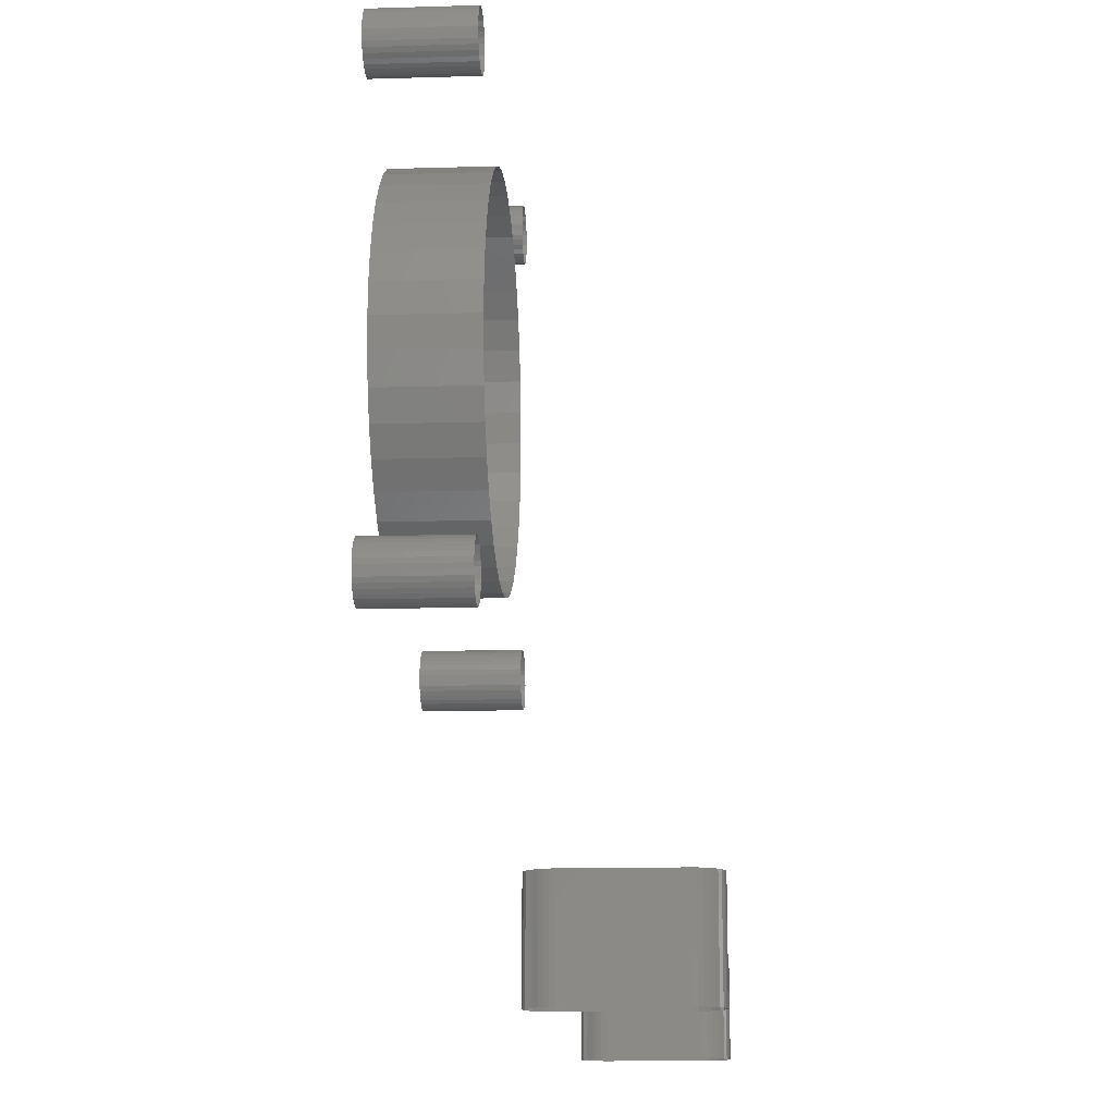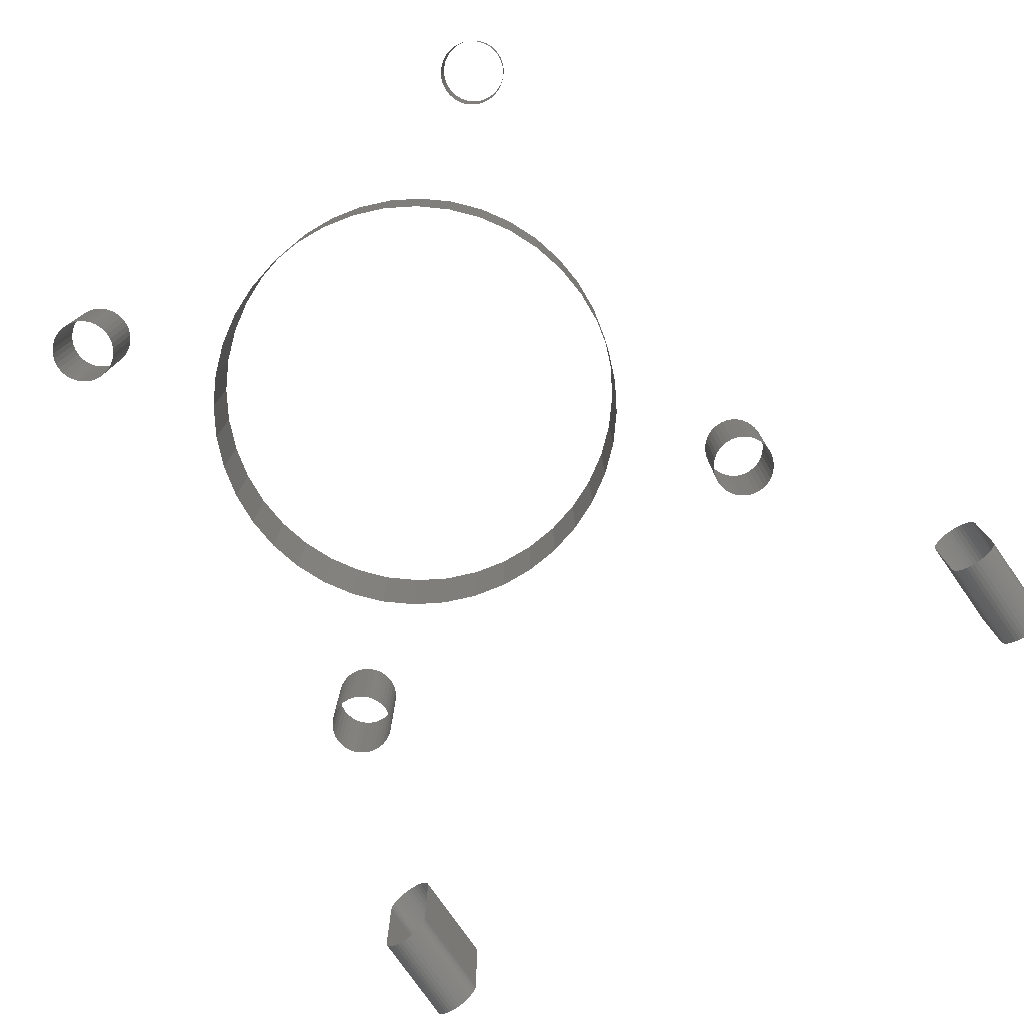
<metadata>
{"format":"stl","ext":"stl","renderer":"f3d","projection":"perspective","resolution":1024,"background":"white","views":[{"elev":-13.7,"azim":-86.2,"up":"+Y"},{"elev":-77.7,"azim":-145.0,"up":"+Z"}]}
</metadata>
<code>
# stl→obj: 520 verts, 520 faces
v -37.49 7.833e-312 10.74
v -37.49 10 10.74
v -37.95 7.833e-312 10.7
v -37.95 10 10.7
v -38.41 7.833e-312 10.74
v 38.41 7.833e-312 10.74
v 38.41 10 10.74
v 37.95 7.833e-312 10.7
v 37.95 10 10.7
v 37.49 7.833e-312 10.74
v -38.41 10 10.74
v -38.86 7.833e-312 10.86
v -37.04 7.833e-312 10.86
v -37.04 10 10.86
v 37.49 10 10.74
v 37.04 7.833e-312 10.86
v 38.86 7.833e-312 10.86
v 38.86 10 10.86
v -38.86 10 10.86
v -39.27 7.833e-312 11.06
v -36.62 7.833e-312 11.06
v -36.62 10 11.06
v 37.04 10 10.86
v 36.62 7.833e-312 11.06
v 39.27 7.833e-312 11.06
v 39.27 10 11.06
v -39.27 10 11.06
v -39.65 7.833e-312 11.32
v -36.25 7.833e-312 11.32
v -36.25 10 11.32
v 36.62 10 11.06
v 36.25 7.833e-312 11.32
v 39.65 7.833e-312 11.32
v 39.65 10 11.32
v -39.65 10 11.32
v -39.98 7.833e-312 11.65
v -35.92 7.833e-312 11.65
v -35.92 10 11.65
v 36.25 10 11.32
v 35.92 7.833e-312 11.65
v 39.98 7.833e-312 11.65
v 39.98 10 11.65
v -39.98 10 11.65
v -40.24 7.833e-312 12.03
v -35.66 7.833e-312 12.03
v -35.66 10 12.03
v 35.92 10 11.65
v 35.66 7.833e-312 12.03
v 40.24 7.833e-312 12.03
v 40.24 10 12.03
v -40.24 10 12.03
v -40.44 7.833e-312 12.44
v -35.46 7.833e-312 12.44
v -35.46 10 12.44
v 35.66 10 12.03
v 35.46 7.833e-312 12.44
v 40.44 7.833e-312 12.44
v 40.44 10 12.44
v -40.44 10 12.44
v -40.56 7.833e-312 12.89
v -35.34 7.833e-312 12.89
v -35.34 10 12.89
v 35.46 10 12.44
v 35.34 7.833e-312 12.89
v 40.56 7.833e-312 12.89
v 40.56 10 12.89
v -40.56 10 12.89
v -40.6 7.833e-312 13.35
v -35.3 7.833e-312 13.35
v -35.3 10 13.35
v 35.34 10 12.89
v 35.3 7.833e-312 13.35
v 40.6 7.833e-312 13.35
v 40.6 10 13.35
v -40.6 10 13.35
v -40.6 10 23.15
v -40.6 7.833e-312 23.15
v -35.3 7.833e-312 23.15
v 35.3 10 13.35
v 35.3 10 23.15
v 35.3 7.833e-312 23.15
v 40.6 7.833e-312 23.15
v -40.56 7.833e-312 23.61
v -35.3 10 23.15
v -35.34 7.833e-312 23.61
v -35.34 10 23.61
v 35.34 7.833e-312 23.61
v 40.6 10 23.15
v 40.56 7.833e-312 23.61
v 40.56 10 23.61
v -40.56 10 23.61
v -40.44 7.833e-312 24.06
v -35.46 7.833e-312 24.06
v -35.46 10 24.06
v 35.34 10 23.61
v 35.46 7.833e-312 24.06
v 40.44 7.833e-312 24.06
v 40.44 10 24.06
v -40.44 10 24.06
v -40.24 7.833e-312 24.48
v -35.66 7.833e-312 24.48
v -35.66 10 24.48
v 35.46 10 24.06
v 35.66 7.833e-312 24.48
v 40.24 7.833e-312 24.48
v 40.24 10 24.48
v -40.24 10 24.48
v -39.98 7.833e-312 24.85
v -35.92 7.833e-312 24.85
v -35.92 10 24.85
v 35.66 10 24.48
v 35.92 7.833e-312 24.85
v 39.98 7.833e-312 24.85
v 39.98 10 24.85
v -39.98 10 24.85
v -39.65 7.833e-312 25.18
v -36.25 7.833e-312 25.18
v -36.25 10 25.18
v 35.92 10 24.85
v 36.25 7.833e-312 25.18
v 39.65 7.833e-312 25.18
v 39.65 10 25.18
v -39.65 10 25.18
v -39.27 7.833e-312 25.45
v -36.62 7.833e-312 25.45
v -36.62 10 25.45
v 36.25 10 25.18
v 36.62 7.833e-312 25.45
v 39.27 7.833e-312 25.45
v 39.27 10 25.45
v -39.27 10 25.45
v -38.86 7.833e-312 25.64
v -37.04 7.833e-312 25.64
v -37.04 10 25.64
v 36.62 10 25.45
v 37.04 7.833e-312 25.64
v 38.86 7.833e-312 25.64
v 38.86 10 25.64
v -38.86 10 25.64
v -38.41 7.833e-312 25.76
v -37.49 7.833e-312 25.76
v -37.49 10 25.76
v 37.04 10 25.64
v 37.49 7.833e-312 25.76
v 38.41 7.833e-312 25.76
v 38.41 10 25.76
v -38.41 10 25.76
v -37.95 7.833e-312 25.8
v -37.95 10 25.8
v 37.49 10 25.76
v 37.95 7.833e-312 25.8
v 37.95 10 25.8
v -24.02 33.55 -4.199
v -24.02 33.55 5.801
v -23.5 33.5 -4.199
v -23.5 33.5 5.801
v -22.98 33.55 -4.199
v 22.98 33.55 -4.199
v 22.98 33.55 5.801
v 23.5 33.5 -4.199
v 23.5 33.5 5.801
v 24.02 33.55 -4.199
v -22.98 33.55 5.801
v 24.02 33.55 5.801
v -24.53 33.68 -4.199
v -24.53 33.68 5.801
v -22.47 33.68 -4.199
v 22.47 33.68 -4.199
v 22.47 33.68 5.801
v 24.53 33.68 -4.199
v -22.47 33.68 5.801
v 24.53 33.68 5.801
v -25 33.9 -4.199
v -25 33.9 5.801
v -22 33.9 -4.199
v 22 33.9 -4.199
v 22 33.9 5.801
v 25 33.9 -4.199
v -22 33.9 5.801
v 25 33.9 5.801
v -25.43 34.2 -4.199
v -25.43 34.2 5.801
v -21.57 34.2 -4.199
v 21.57 34.2 -4.199
v 21.57 34.2 5.801
v 25.43 34.2 -4.199
v -21.57 34.2 5.801
v 25.43 34.2 5.801
v -25.8 34.57 -4.199
v -25.8 34.57 5.801
v -21.2 34.57 -4.199
v 21.2 34.57 -4.199
v 21.2 34.57 5.801
v 25.8 34.57 -4.199
v -21.2 34.57 5.801
v 25.8 34.57 5.801
v -26.1 35 -4.199
v -26.1 35 5.801
v -20.9 35 -4.199
v 20.9 35 -4.199
v 20.9 35 5.801
v 26.1 35 -4.199
v -20.9 35 5.801
v 26.1 35 5.801
v -26.32 35.47 -4.199
v -26.32 35.47 5.801
v -20.68 35.47 -4.199
v 20.68 35.47 -4.199
v 20.68 35.47 5.801
v 26.32 35.47 -4.199
v -20.68 35.47 5.801
v 26.32 35.47 5.801
v -26.45 35.98 -4.199
v -26.45 35.98 5.801
v -20.55 35.98 -4.199
v 20.55 35.98 -4.199
v 20.55 35.98 5.801
v 26.45 35.98 -4.199
v -20.55 35.98 5.801
v 26.45 35.98 5.801
v -26.5 36.5 -4.199
v -26.5 36.5 5.801
v -20.5 36.5 -4.199
v 20.5 36.5 -4.199
v 20.5 36.5 5.801
v 26.5 36.5 -4.199
v -20.5 36.5 5.801
v 26.5 36.5 5.801
v -26.45 37.02 -4.199
v -26.45 37.02 5.801
v -20.55 37.02 -4.199
v 20.55 37.02 -4.199
v 20.55 37.02 5.801
v 26.45 37.02 -4.199
v -20.55 37.02 5.801
v 26.45 37.02 5.801
v -26.32 37.53 -4.199
v -26.32 37.53 5.801
v -20.68 37.53 -4.199
v 20.68 37.53 -4.199
v 20.68 37.53 5.801
v 26.32 37.53 -4.199
v -20.68 37.53 5.801
v 26.32 37.53 5.801
v -26.1 38 -4.199
v -26.1 38 5.801
v -20.9 38 -4.199
v 20.9 38 -4.199
v 20.9 38 5.801
v 26.1 38 -4.199
v -20.9 38 5.801
v 26.1 38 5.801
v -25.8 38.43 -4.199
v -25.8 38.43 5.801
v -21.2 38.43 -4.199
v 21.2 38.43 -4.199
v 21.2 38.43 5.801
v 25.8 38.43 -4.199
v -21.2 38.43 5.801
v 25.8 38.43 5.801
v -25.43 38.8 -4.199
v -25.43 38.8 5.801
v -21.57 38.8 -4.199
v 21.57 38.8 -4.199
v 21.57 38.8 5.801
v 25.43 38.8 -4.199
v -21.57 38.8 5.801
v 25.43 38.8 5.801
v -25 39.1 -4.199
v -25 39.1 5.801
v -22 39.1 -4.199
v 22 39.1 -4.199
v 22 39.1 5.801
v 25 39.1 -4.199
v -22 39.1 5.801
v 25 39.1 5.801
v -24.53 39.32 -4.199
v -24.53 39.32 5.801
v -22.47 39.32 -4.199
v 22.47 39.32 -4.199
v 22.47 39.32 5.801
v 24.53 39.32 -4.199
v -22.47 39.32 5.801
v 24.53 39.32 5.801
v -24.02 39.45 -4.199
v -24.02 39.45 5.801
v -22.98 39.45 -4.199
v 22.98 39.45 -4.199
v 22.98 39.45 5.801
v 24.02 39.45 -4.199
v -22.98 39.45 5.801
v 24.02 39.45 5.801
v -23.5 39.5 -4.199
v -23.5 39.5 5.801
v 23.5 39.5 -4.199
v 23.5 39.5 5.801
v -3.129 40.25 -4.199
v -3.129 40.25 5.801
v -2.102e-14 40 -4.199
v -2.102e-14 40 5.801
v 3.129 40.25 -4.199
v 3.129 40.25 5.801
v -6.18 40.98 -4.199
v -6.18 40.98 5.801
v 6.18 40.98 -4.199
v 6.18 40.98 5.801
v -9.08 42.18 -4.199
v -9.08 42.18 5.801
v 9.08 42.18 -4.199
v 9.08 42.18 5.801
v -11.76 43.82 -4.199
v -11.76 43.82 5.801
v 11.76 43.82 -4.199
v 11.76 43.82 5.801
v -14.14 45.86 -4.199
v -14.14 45.86 5.801
v 14.14 45.86 -4.199
v 14.14 45.86 5.801
v -16.18 48.24 -4.199
v -16.18 48.24 5.801
v 16.18 48.24 -4.199
v 16.18 48.24 5.801
v -17.82 50.92 -4.199
v -17.82 50.92 5.801
v 17.82 50.92 -4.199
v 17.82 50.92 5.801
v -19.02 53.82 -4.199
v -19.02 53.82 5.801
v 19.02 53.82 -4.199
v 19.02 53.82 5.801
v -19.75 56.87 -4.199
v -19.75 56.87 5.801
v 19.75 56.87 -4.199
v 19.75 56.87 5.801
v -20 60 -4.199
v -20 60 5.801
v 20 60 -4.199
v 20 60 5.801
v -19.75 63.13 -4.199
v -19.75 63.13 5.801
v 19.75 63.13 -4.199
v 19.75 63.13 5.801
v -19.02 66.18 -4.199
v -19.02 66.18 5.801
v 19.02 66.18 -4.199
v 19.02 66.18 5.801
v -17.82 69.08 -4.199
v -17.82 69.08 5.801
v 17.82 69.08 -4.199
v 17.82 69.08 5.801
v -16.18 71.76 -4.199
v -16.18 71.76 5.801
v 16.18 71.76 -4.199
v 16.18 71.76 5.801
v -14.14 74.14 -4.199
v -14.14 74.14 5.801
v 14.14 74.14 -4.199
v 14.14 74.14 5.801
v -11.76 76.18 -4.199
v -11.76 76.18 5.801
v 11.76 76.18 -4.199
v 11.76 76.18 5.801
v -9.08 77.82 -4.199
v -9.08 77.82 5.801
v 9.08 77.82 -4.199
v 9.08 77.82 5.801
v -6.18 79.02 -4.199
v -6.18 79.02 5.801
v 6.18 79.02 -4.199
v 6.18 79.02 5.801
v -3.129 79.75 -4.199
v -3.129 79.75 5.801
v 3.129 79.75 -4.199
v 3.129 79.75 5.801
v -1.388e-14 80 -4.199
v -1.388e-14 80 5.801
v -24.02 80.55 -4.199
v -24.02 80.55 5.801
v -23.5 80.5 -4.199
v -23.5 80.5 5.801
v -22.98 80.55 -4.199
v 22.98 80.55 -4.199
v 22.98 80.55 5.801
v 23.5 80.5 -4.199
v 23.5 80.5 5.801
v 24.02 80.55 -4.199
v -22.98 80.55 5.801
v 24.02 80.55 5.801
v -24.53 80.68 -4.199
v -24.53 80.68 5.801
v -22.47 80.68 -4.199
v 22.47 80.68 -4.199
v 22.47 80.68 5.801
v 24.53 80.68 -4.199
v -22.47 80.68 5.801
v 24.53 80.68 5.801
v -25 80.9 -4.199
v -25 80.9 5.801
v -22 80.9 -4.199
v 22 80.9 -4.199
v 22 80.9 5.801
v 25 80.9 -4.199
v -22 80.9 5.801
v 25 80.9 5.801
v -25.43 81.2 -4.199
v -25.43 81.2 5.801
v -21.57 81.2 -4.199
v 21.57 81.2 -4.199
v 21.57 81.2 5.801
v 25.43 81.2 -4.199
v -21.57 81.2 5.801
v 25.43 81.2 5.801
v -25.8 81.57 -4.199
v -25.8 81.57 5.801
v -21.2 81.57 -4.199
v 21.2 81.57 -4.199
v 21.2 81.57 5.801
v 25.8 81.57 -4.199
v -21.2 81.57 5.801
v 25.8 81.57 5.801
v -26.1 82 -4.199
v -26.1 82 5.801
v -20.9 82 -4.199
v 20.9 82 -4.199
v 20.9 82 5.801
v 26.1 82 -4.199
v -20.9 82 5.801
v 26.1 82 5.801
v -26.32 82.47 -4.199
v -26.32 82.47 5.801
v -20.68 82.47 -4.199
v 20.68 82.47 -4.199
v 20.68 82.47 5.801
v 26.32 82.47 -4.199
v -20.68 82.47 5.801
v 26.32 82.47 5.801
v -26.45 82.98 -4.199
v -26.45 82.98 5.801
v -20.55 82.98 -4.199
v 20.55 82.98 -4.199
v 20.55 82.98 5.801
v 26.45 82.98 -4.199
v -20.55 82.98 5.801
v 26.45 82.98 5.801
v -26.5 83.5 -4.199
v -26.5 83.5 5.801
v -20.5 83.5 -4.199
v 20.5 83.5 -4.199
v 20.5 83.5 5.801
v 26.5 83.5 -4.199
v -20.5 83.5 5.801
v 26.5 83.5 5.801
v -26.45 84.02 -4.199
v -26.45 84.02 5.801
v -20.55 84.02 -4.199
v 20.55 84.02 -4.199
v 20.55 84.02 5.801
v 26.45 84.02 -4.199
v -20.55 84.02 5.801
v 26.45 84.02 5.801
v -26.32 84.53 -4.199
v -26.32 84.53 5.801
v -20.68 84.53 -4.199
v 20.68 84.53 -4.199
v 20.68 84.53 5.801
v 26.32 84.53 -4.199
v -20.68 84.53 5.801
v 26.32 84.53 5.801
v -26.1 85 -4.199
v -26.1 85 5.801
v -20.9 85 -4.199
v 20.9 85 -4.199
v 20.9 85 5.801
v 26.1 85 -4.199
v -20.9 85 5.801
v 26.1 85 5.801
v -25.8 85.43 -4.199
v -25.8 85.43 5.801
v -21.2 85.43 -4.199
v 21.2 85.43 -4.199
v 21.2 85.43 5.801
v 25.8 85.43 -4.199
v -21.2 85.43 5.801
v 25.8 85.43 5.801
v -25.43 85.8 -4.199
v -25.43 85.8 5.801
v -21.57 85.8 -4.199
v 21.57 85.8 -4.199
v 21.57 85.8 5.801
v 25.43 85.8 -4.199
v -21.57 85.8 5.801
v 25.43 85.8 5.801
v -25 86.1 -4.199
v -25 86.1 5.801
v -22 86.1 -4.199
v 22 86.1 -4.199
v 22 86.1 5.801
v 25 86.1 -4.199
v -22 86.1 5.801
v 25 86.1 5.801
v -24.53 86.32 -4.199
v -24.53 86.32 5.801
v -22.47 86.32 -4.199
v 22.47 86.32 -4.199
v 22.47 86.32 5.801
v 24.53 86.32 -4.199
v -22.47 86.32 5.801
v 24.53 86.32 5.801
v -24.02 86.45 -4.199
v -24.02 86.45 5.801
v -22.98 86.45 -4.199
v 22.98 86.45 -4.199
v 22.98 86.45 5.801
v 24.02 86.45 -4.199
v -22.98 86.45 5.801
v 24.02 86.45 5.801
v -23.5 86.5 -4.199
v -23.5 86.5 5.801
v 23.5 86.5 -4.199
v 23.5 86.5 5.801
f 1 2 3
f 2 4 3
f 4 5 3
f 6 7 8
f 7 9 8
f 9 10 8
f 4 11 5
f 11 12 5
f 13 14 1
f 14 2 1
f 9 15 10
f 15 16 10
f 17 18 6
f 18 7 6
f 11 19 12
f 19 20 12
f 21 22 13
f 22 14 13
f 15 23 16
f 23 24 16
f 25 26 17
f 26 18 17
f 19 27 20
f 27 28 20
f 29 30 21
f 30 22 21
f 23 31 24
f 31 32 24
f 33 34 25
f 34 26 25
f 27 35 28
f 35 36 28
f 37 38 29
f 38 30 29
f 31 39 32
f 39 40 32
f 41 42 33
f 42 34 33
f 35 43 36
f 43 44 36
f 45 46 37
f 46 38 37
f 39 47 40
f 47 48 40
f 49 50 41
f 50 42 41
f 43 51 44
f 51 52 44
f 53 54 45
f 54 46 45
f 47 55 48
f 55 56 48
f 57 58 49
f 58 50 49
f 51 59 52
f 59 60 52
f 61 62 53
f 62 54 53
f 55 63 56
f 63 64 56
f 65 66 57
f 66 58 57
f 59 67 60
f 67 68 60
f 69 70 61
f 70 62 61
f 63 71 64
f 71 72 64
f 73 74 65
f 74 66 65
f 67 75 68
f 76 77 68
f 75 76 68
f 78 70 69
f 71 79 72
f 80 81 72
f 79 80 72
f 82 74 73
f 76 83 77
f 84 70 78
f 85 86 78
f 86 84 78
f 80 87 81
f 88 74 82
f 89 90 82
f 90 88 82
f 76 91 83
f 91 92 83
f 93 94 85
f 94 86 85
f 80 95 87
f 95 96 87
f 97 98 89
f 98 90 89
f 91 99 92
f 99 100 92
f 101 102 93
f 102 94 93
f 95 103 96
f 103 104 96
f 105 106 97
f 106 98 97
f 99 107 100
f 107 108 100
f 109 110 101
f 110 102 101
f 103 111 104
f 111 112 104
f 113 114 105
f 114 106 105
f 107 115 108
f 115 116 108
f 117 118 109
f 118 110 109
f 111 119 112
f 119 120 112
f 121 122 113
f 122 114 113
f 115 123 116
f 123 124 116
f 125 126 117
f 126 118 117
f 119 127 120
f 127 128 120
f 129 130 121
f 130 122 121
f 123 131 124
f 131 132 124
f 133 134 125
f 134 126 125
f 127 135 128
f 135 136 128
f 137 138 129
f 138 130 129
f 131 139 132
f 139 140 132
f 141 142 133
f 142 134 133
f 135 143 136
f 143 144 136
f 145 146 137
f 146 138 137
f 139 147 140
f 147 148 140
f 148 149 141
f 149 142 141
f 143 150 144
f 150 151 144
f 151 152 145
f 152 146 145
f 147 149 148
f 150 152 151
f 153 154 155
f 154 156 155
f 156 157 155
f 158 159 160
f 159 161 160
f 161 162 160
f 163 157 156
f 164 162 161
f 165 166 153
f 166 154 153
f 163 167 157
f 168 169 158
f 169 159 158
f 164 170 162
f 171 167 163
f 172 170 164
f 173 174 165
f 174 166 165
f 171 175 167
f 176 177 168
f 177 169 168
f 172 178 170
f 179 175 171
f 180 178 172
f 181 182 173
f 182 174 173
f 179 183 175
f 184 185 176
f 185 177 176
f 180 186 178
f 187 183 179
f 188 186 180
f 189 190 181
f 190 182 181
f 187 191 183
f 192 193 184
f 193 185 184
f 188 194 186
f 195 191 187
f 196 194 188
f 197 198 189
f 198 190 189
f 195 199 191
f 200 201 192
f 201 193 192
f 196 202 194
f 203 199 195
f 204 202 196
f 205 206 197
f 206 198 197
f 203 207 199
f 208 209 200
f 209 201 200
f 204 210 202
f 211 207 203
f 212 210 204
f 213 214 205
f 214 206 205
f 211 215 207
f 216 217 208
f 217 209 208
f 212 218 210
f 219 215 211
f 220 218 212
f 221 222 213
f 222 214 213
f 219 223 215
f 224 225 216
f 225 217 216
f 220 226 218
f 227 223 219
f 228 226 220
f 229 230 221
f 230 222 221
f 227 231 223
f 232 233 224
f 233 225 224
f 228 234 226
f 235 231 227
f 236 234 228
f 237 238 229
f 238 230 229
f 235 239 231
f 240 241 232
f 241 233 232
f 236 242 234
f 243 239 235
f 244 242 236
f 245 246 237
f 246 238 237
f 243 247 239
f 248 249 240
f 249 241 240
f 244 250 242
f 251 247 243
f 252 250 244
f 253 254 245
f 254 246 245
f 251 255 247
f 256 257 248
f 257 249 248
f 252 258 250
f 259 255 251
f 260 258 252
f 261 262 253
f 262 254 253
f 259 263 255
f 264 265 256
f 265 257 256
f 260 266 258
f 267 263 259
f 268 266 260
f 269 270 261
f 270 262 261
f 267 271 263
f 272 273 264
f 273 265 264
f 268 274 266
f 275 271 267
f 276 274 268
f 277 278 269
f 278 270 269
f 275 279 271
f 280 281 272
f 281 273 272
f 276 282 274
f 283 279 275
f 284 282 276
f 285 286 277
f 286 278 277
f 283 287 279
f 288 289 280
f 289 281 280
f 284 290 282
f 291 287 283
f 292 290 284
f 293 294 285
f 294 286 285
f 291 293 287
f 295 296 288
f 296 289 288
f 292 295 290
f 294 293 291
f 296 295 292
f 297 298 299
f 298 300 299
f 300 301 299
f 302 301 300
f 303 304 297
f 304 298 297
f 302 305 301
f 306 305 302
f 307 308 303
f 308 304 303
f 306 309 305
f 310 309 306
f 311 312 307
f 312 308 307
f 310 313 309
f 314 313 310
f 315 316 311
f 316 312 311
f 314 317 313
f 318 317 314
f 319 320 315
f 320 316 315
f 318 321 317
f 322 321 318
f 323 324 319
f 324 320 319
f 322 325 321
f 326 325 322
f 327 328 323
f 328 324 323
f 326 329 325
f 330 329 326
f 331 332 327
f 332 328 327
f 330 333 329
f 334 333 330
f 335 336 331
f 336 332 331
f 334 337 333
f 338 337 334
f 339 340 335
f 340 336 335
f 338 341 337
f 342 341 338
f 343 344 339
f 344 340 339
f 342 345 341
f 346 345 342
f 347 348 343
f 348 344 343
f 346 349 345
f 350 349 346
f 351 352 347
f 352 348 347
f 350 353 349
f 354 353 350
f 355 356 351
f 356 352 351
f 354 357 353
f 358 357 354
f 359 360 355
f 360 356 355
f 358 361 357
f 362 361 358
f 363 364 359
f 364 360 359
f 362 365 361
f 366 365 362
f 367 368 363
f 368 364 363
f 366 369 365
f 370 369 366
f 371 372 367
f 372 368 367
f 370 373 369
f 374 373 370
f 375 376 371
f 376 372 371
f 374 375 373
f 376 375 374
f 377 378 379
f 378 380 379
f 380 381 379
f 382 383 384
f 383 385 384
f 385 386 384
f 387 381 380
f 388 386 385
f 389 390 377
f 390 378 377
f 387 391 381
f 392 393 382
f 393 383 382
f 388 394 386
f 395 391 387
f 396 394 388
f 397 398 389
f 398 390 389
f 395 399 391
f 400 401 392
f 401 393 392
f 396 402 394
f 403 399 395
f 404 402 396
f 405 406 397
f 406 398 397
f 403 407 399
f 408 409 400
f 409 401 400
f 404 410 402
f 411 407 403
f 412 410 404
f 413 414 405
f 414 406 405
f 411 415 407
f 416 417 408
f 417 409 408
f 412 418 410
f 419 415 411
f 420 418 412
f 421 422 413
f 422 414 413
f 419 423 415
f 424 425 416
f 425 417 416
f 420 426 418
f 427 423 419
f 428 426 420
f 429 430 421
f 430 422 421
f 427 431 423
f 432 433 424
f 433 425 424
f 428 434 426
f 435 431 427
f 436 434 428
f 437 438 429
f 438 430 429
f 435 439 431
f 440 441 432
f 441 433 432
f 436 442 434
f 443 439 435
f 444 442 436
f 445 446 437
f 446 438 437
f 443 447 439
f 448 449 440
f 449 441 440
f 444 450 442
f 451 447 443
f 452 450 444
f 453 454 445
f 454 446 445
f 451 455 447
f 456 457 448
f 457 449 448
f 452 458 450
f 459 455 451
f 460 458 452
f 461 462 453
f 462 454 453
f 459 463 455
f 464 465 456
f 465 457 456
f 460 466 458
f 467 463 459
f 468 466 460
f 469 470 461
f 470 462 461
f 467 471 463
f 472 473 464
f 473 465 464
f 468 474 466
f 475 471 467
f 476 474 468
f 477 478 469
f 478 470 469
f 475 479 471
f 480 481 472
f 481 473 472
f 476 482 474
f 483 479 475
f 484 482 476
f 485 486 477
f 486 478 477
f 483 487 479
f 488 489 480
f 489 481 480
f 484 490 482
f 491 487 483
f 492 490 484
f 493 494 485
f 494 486 485
f 491 495 487
f 496 497 488
f 497 489 488
f 492 498 490
f 499 495 491
f 500 498 492
f 501 502 493
f 502 494 493
f 499 503 495
f 504 505 496
f 505 497 496
f 500 506 498
f 507 503 499
f 508 506 500
f 509 510 501
f 510 502 501
f 507 511 503
f 512 513 504
f 513 505 504
f 508 514 506
f 515 511 507
f 516 514 508
f 517 518 509
f 518 510 509
f 515 517 511
f 519 520 512
f 520 513 512
f 516 519 514
f 518 517 515
f 520 519 516

</code>
